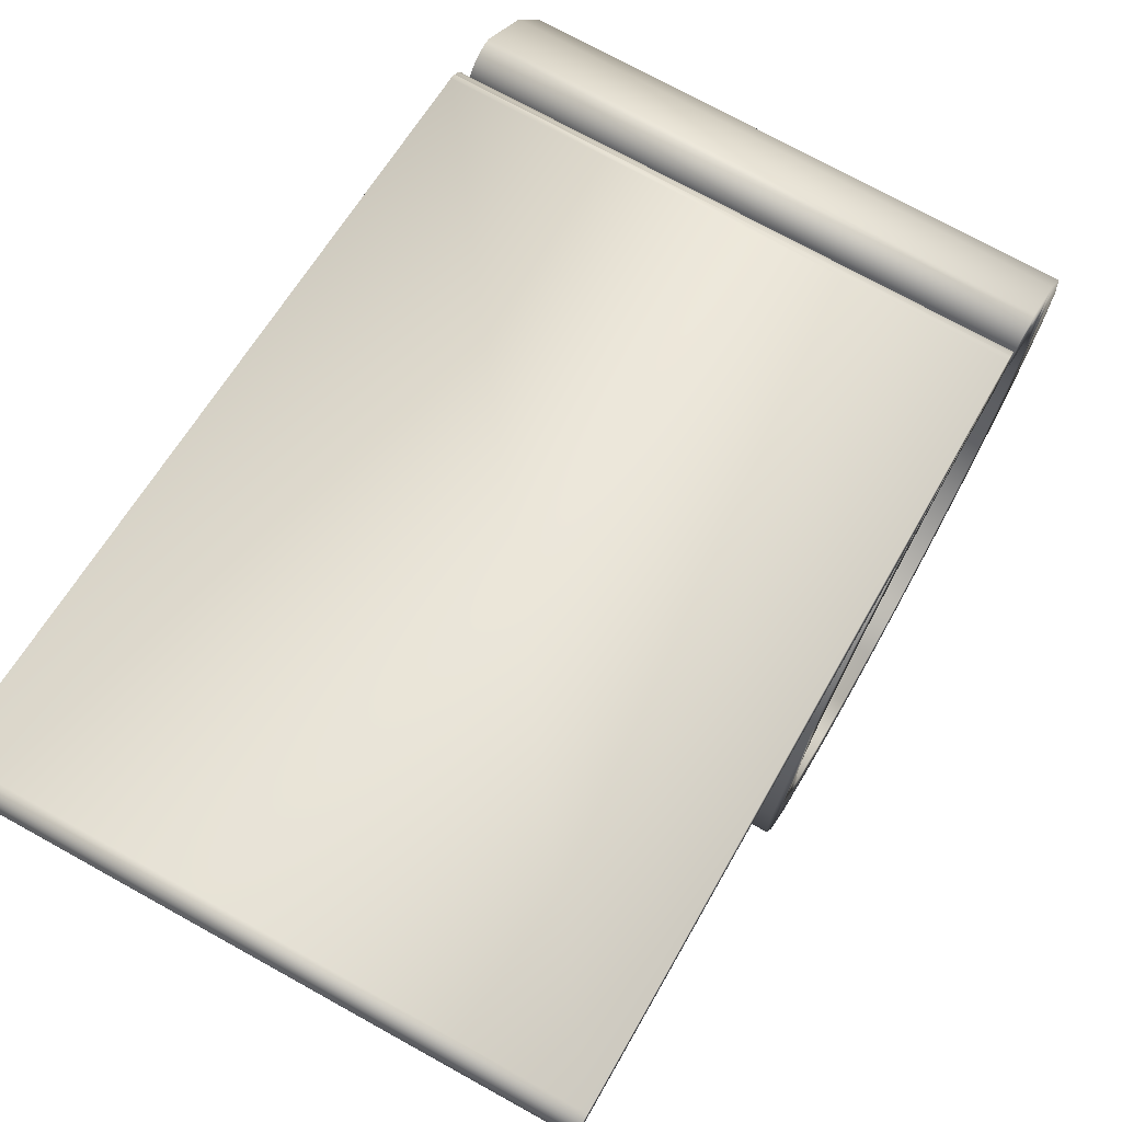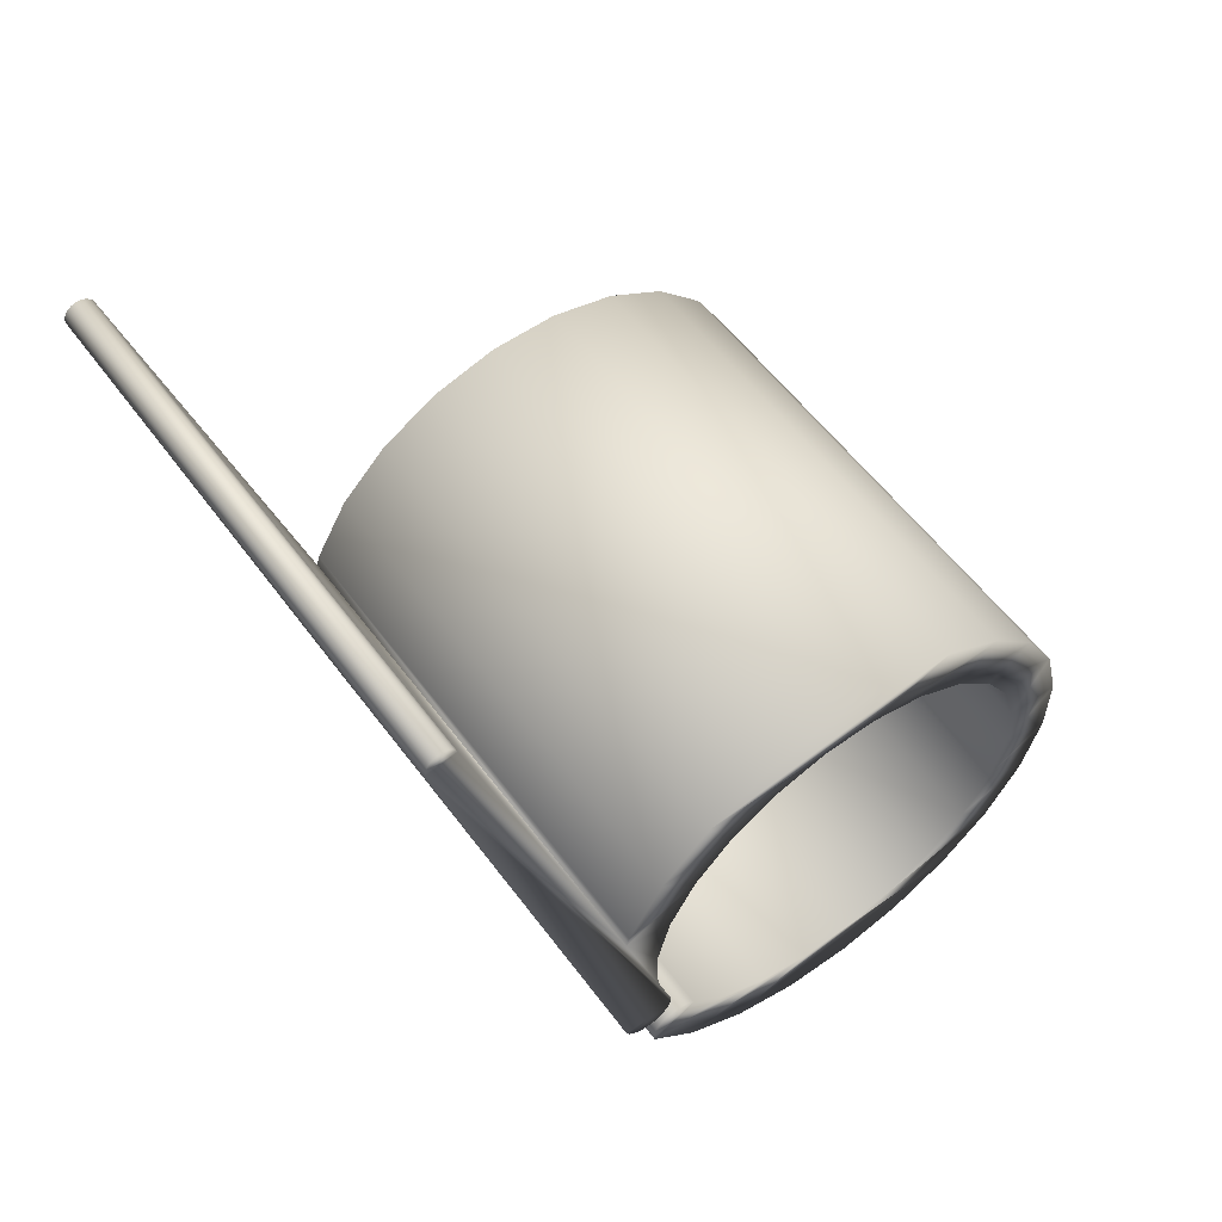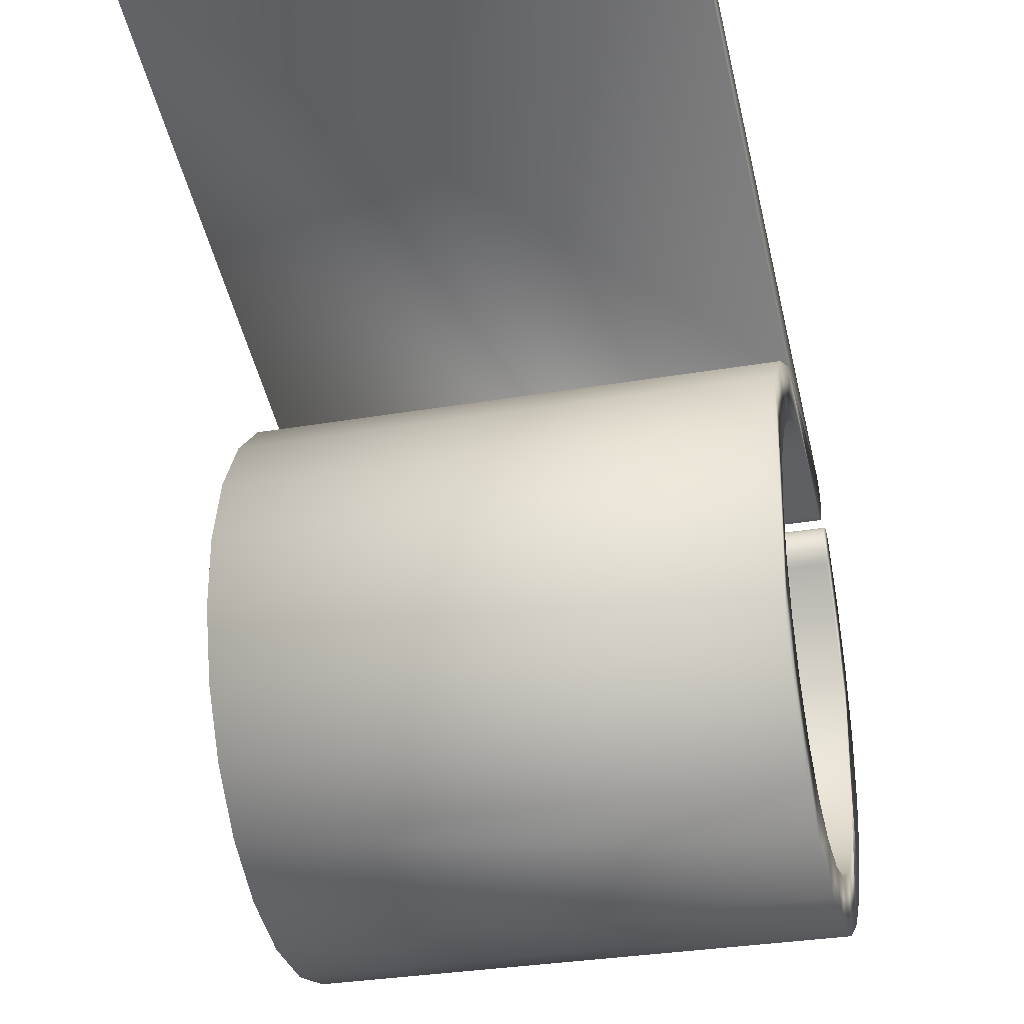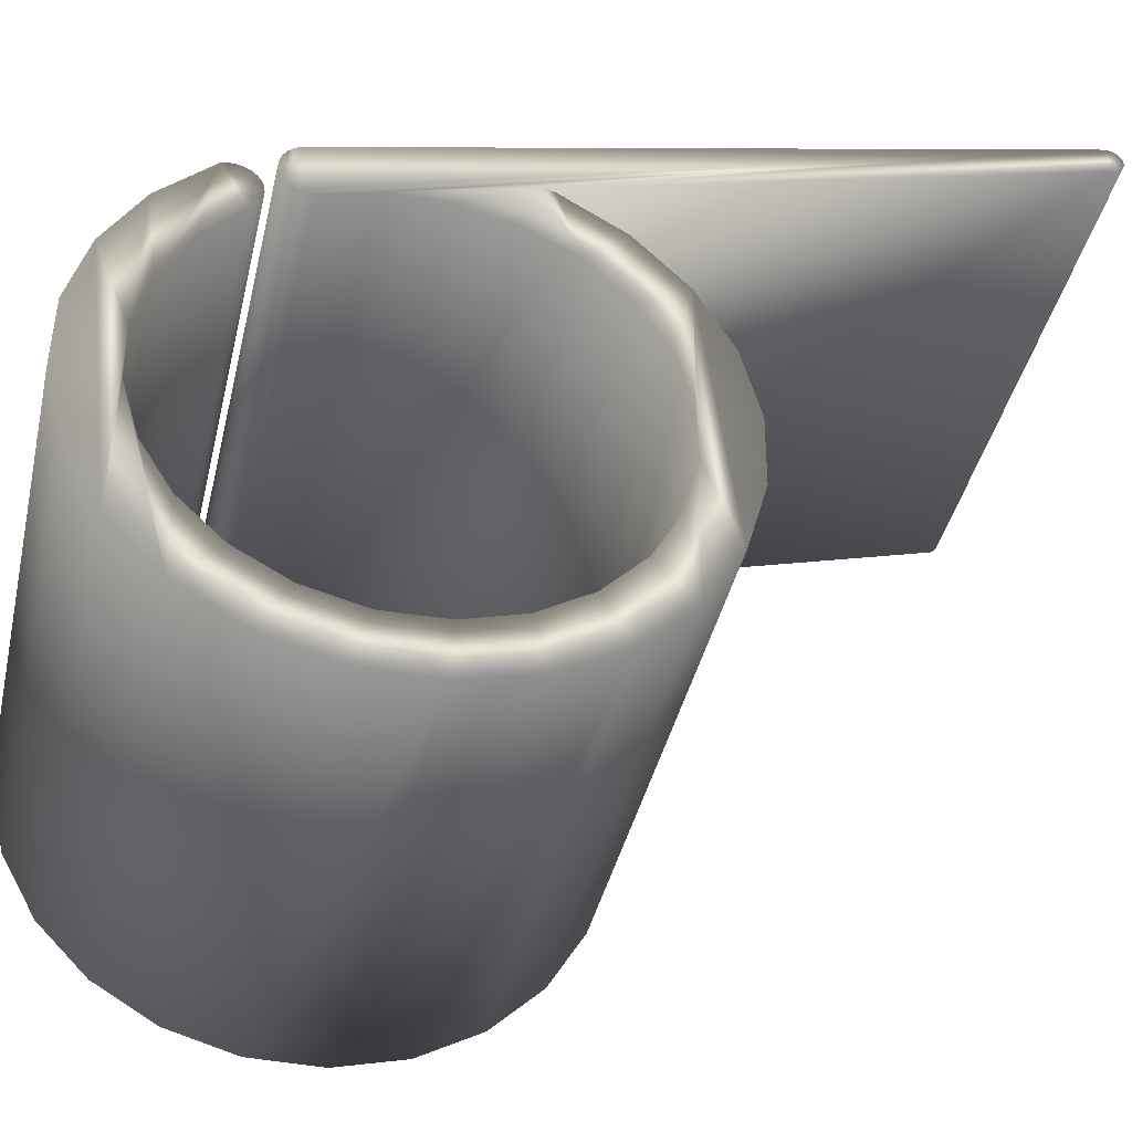
<metadata>
{"format":"obj","ext":"obj","renderer":"f3d","projection":"perspective","resolution":1024,"background":"white","views":[{"elev":73.2,"azim":-151.0,"up":"+Z"},{"elev":57.1,"azim":53.7,"up":"+Y"},{"elev":-31.7,"azim":-166.4,"up":"+Z"},{"elev":-41.4,"azim":77.0,"up":"+Z"}]}
</metadata>
<code>
v 0.2065 -0.1324 0.105
v 0.2065 -0.137 0.1024
v 0.2065 -0.1372 0.1022
v -0.2065 -0.1324 0.105
v -0.2065 -0.137 0.1024
v 0.2065 -0.1369 0.06628
v -0.2065 0.4318 0.2516
v -0.2065 -0.1372 0.1022
v 0.2065 -0.1408 0.06982
v 0.2065 -0.1323 0.06377
v -0.2065 0.02549 0.1063
v 0.2065 0.4318 0.2516
v 0.2065 -0.1409 0.09886
v -0.2065 -0.1408 0.06982
v -0.2065 -0.1369 0.06628
v -0.2065 0.4348 0.2518
v -0.2065 0.4363 0.2291
v -0.2065 -0.1409 0.09886
v 0.2065 -0.1438 0.07417
v -0.2065 -0.1323 0.06377
v 0.2065 -0.1272 0.06241
v 0.2065 0.4348 0.2518
v 0.2065 0.4363 0.2291
v -0.2065 -0.1438 0.09449
v 0.2065 -0.1438 0.09449
v -0.2065 -0.1438 0.07417
v 0.2065 -0.1219 0.06229
v -0.2065 0.4377 0.2512
v 0.2065 0.02549 0.1063
v 0.2065 0.4391 0.23
v -0.2065 -0.1457 0.08955
v 0.2065 -0.1456 0.0791
v -0.2065 -0.1272 0.06241
v 0.2065 -0.07805 0.07541
v 0.2065 0.4377 0.2512
v -0.2065 0.4391 0.23
v -0.2065 0.03508 0.1037
v -0.2065 -0.1456 0.0791
v 0.2065 -0.1457 0.08955
v -0.2065 -0.1219 0.06229
v -0.2065 0.4404 0.2499
v 0.2065 0.03508 0.1037
v -0.2065 0.05263 0.04436
v 0.2065 0.4416 0.2317
v 0.2065 0.4404 0.2499
v -0.2065 -0.1463 0.08432
v 0.2065 -0.1463 0.08432
v -0.2065 -0.07805 0.07541
v 0.2065 -0.03225 0.07671
v -0.2065 0.4416 0.2317
v 0.2065 0.05263 0.04436
v -0.2065 0.08434 0.07476
v -0.2065 0.01232 0.06612
v -0.2065 -0.03225 0.07671
v 0.2065 0.01232 0.06612
v -0.2065 0.4426 0.2479
v 0.2065 0.08434 0.07476
v -0.2065 0.08593 0.0129
v -0.2065 0.4436 0.234
v 0.2065 0.4426 0.2479
v 0.2065 0.08593 0.0129
v 0.2065 0.1244 0.03406
v -0.2065 0.1244 0.03406
v 0.2065 0.4436 0.234
v 0.2065 0.4443 0.2454
v -0.2065 0.4443 0.2454
v -0.2065 0.11 -0.02611
v -0.2065 0.4449 0.2367
v 0.2065 0.11 -0.02611
v 0.2065 0.1526 -0.01564
v -0.2065 0.1231 -0.07
v 0.2065 0.4449 0.2367
v 0.2065 0.4453 0.2426
v -0.2065 0.4453 0.2426
v 0.2065 0.1231 -0.07
v -0.2065 0.1526 -0.01564
v 0.2065 0.1514 -0.1831
v -0.2065 0.1244 -0.1158
v -0.2065 0.4455 0.2396
v 0.2065 0.1244 -0.1158
v 0.2065 0.167 -0.07093
v -0.2065 0.1514 -0.1831
v 0.2065 0.1666 -0.1281
v 0.2065 0.4455 0.2396
v -0.2065 0.167 -0.07093
v -0.2065 0.1666 -0.1281
v 0.2065 0.1224 -0.2324
v -0.2065 0.1224 -0.2324
v -0.2065 0.1138 -0.1604
v 0.2065 0.1138 -0.1604
v 0.2065 0.09203 -0.2007
v -0.2065 0.09203 -0.2007
v -0.2065 0.08173 -0.2725
v 0.2065 0.08173 -0.2725
v 0.2065 0.06057 -0.234
v -0.2065 0.06057 -0.234
v -0.2065 0.03203 -0.3007
v 0.2065 0.03203 -0.3007
v 0.2065 0.02156 -0.258
v -0.2065 0.02156 -0.258
v -0.2065 -0.02326 -0.3151
v 0.2065 -0.02234 -0.2711
v -0.2065 -0.02234 -0.2711
v 0.2065 -0.02326 -0.3151
v -0.2065 -0.08039 -0.3146
v -0.2065 -0.06813 -0.2724
v 0.2065 -0.06813 -0.2724
v 0.2065 -0.08039 -0.3146
v -0.2065 -0.1355 -0.2994
v -0.2065 -0.1127 -0.2618
v 0.2065 -0.1127 -0.2618
v 0.2065 -0.1355 -0.2994
v -0.2065 -0.1847 -0.2705
v -0.2065 -0.153 -0.2401
v 0.2065 -0.153 -0.2401
v 0.2065 -0.1847 -0.2705
v 0.2065 -0.2248 -0.2298
v -0.2065 -0.1863 -0.2086
v 0.2065 -0.1863 -0.2086
v -0.2065 -0.2248 -0.2298
v 0.2065 -0.2235 -0.1257
v -0.2065 -0.2103 -0.1696
v 0.2065 -0.2103 -0.1696
v 0.2065 -0.253 -0.1801
v -0.2065 -0.2235 -0.1257
v 0.2065 -0.2248 -0.07992
v -0.2065 -0.253 -0.1801
v 0.2065 -0.2517 -0.01259
v -0.2065 -0.2248 -0.07992
v 0.2065 -0.2674 -0.1248
v -0.2065 -0.2517 -0.01259
v 0.2065 -0.267 -0.06766
v -0.2065 -0.2142 -0.03535
v 0.2065 -0.2228 0.03667
v -0.2065 -0.2674 -0.1248
v -0.2065 -0.267 -0.06766
v -0.2065 -0.2228 0.03667
v 0.2065 -0.2142 -0.03535
v -0.2065 -0.1924 0.004961
v -0.2065 -0.1821 0.07676
v 0.2065 -0.1821 0.07676
v 0.2065 -0.1924 0.004961
v -0.2065 -0.161 0.03827
v 0.2065 -0.161 0.03827
v -0.2065 -0.1771 0.07782
v 0.2065 -0.1771 0.07782
v -0.2065 -0.1574 0.04196
v -0.2065 -0.1719 0.07769
v 0.2065 -0.1719 0.07769
v 0.2065 -0.1574 0.04196
v -0.2065 -0.1585 0.07054
v -0.2065 -0.1669 0.07637
v 0.2065 -0.1669 0.07637
v -0.2065 -0.1547 0.04639
v 0.2065 -0.1585 0.07054
v -0.2065 -0.1623 0.07395
v -0.2065 -0.1555 0.06634
v 0.2065 -0.1623 0.07395
v 0.2065 -0.1547 0.04639
v 0.2065 -0.1555 0.06634
v -0.2065 -0.1531 0.05131
v -0.2065 -0.1535 0.06156
v 0.2065 -0.1535 0.06156
v 0.2065 -0.1531 0.05131
v -0.2065 -0.1527 0.05646
v 0.2065 -0.1527 0.05646
g mesh1_mesh1-geometry
f 1 2 3
f 4 2 1
f 5 3 2
f 3 6 1
f 2 4 5
f 1 7 4
f 3 5 8
f 3 9 6
f 1 6 10
f 11 5 4
f 7 1 12
f 11 4 7
f 11 8 5
f 8 13 3
f 13 9 3
f 14 6 9
f 15 10 6
f 1 10 12
f 12 16 7
f 11 7 17
f 11 18 8
f 13 8 18
f 13 19 9
f 6 14 15
f 19 14 9
f 10 15 20
f 12 10 21
f 16 12 22
f 17 7 16
f 23 11 17
f 11 24 18
f 24 13 18
f 25 19 13
f 14 11 15
f 14 19 26
f 15 11 20
f 20 21 10
f 12 21 27
f 12 23 22
f 22 28 16
f 17 16 28
f 11 23 29
f 17 30 23
f 24 11 31
f 13 24 25
f 25 32 19
f 26 11 14
f 32 26 19
f 20 11 33
f 21 20 33
f 33 27 21
f 12 27 34
f 12 29 23
f 22 23 35
f 28 22 35
f 17 28 36
f 29 37 11
f 30 17 36
f 35 23 30
f 38 31 11
f 31 25 24
f 39 32 25
f 38 11 26
f 26 32 38
f 33 11 40
f 27 33 40
f 40 34 27
f 12 34 29
f 35 41 28
f 36 28 41
f 37 29 42
f 43 11 37
f 36 44 30
f 35 30 45
f 31 38 46
f 25 31 39
f 32 39 47
f 47 38 32
f 40 11 48
f 34 40 48
f 29 34 49
f 41 35 45
f 36 41 50
f 29 51 42
f 42 52 37
f 53 11 43
f 43 37 52
f 44 36 50
f 45 30 44
f 38 47 46
f 46 39 31
f 39 46 47
f 48 11 54
f 48 49 34
f 29 49 55
f 45 56 41
f 50 41 56
f 51 29 55
f 42 51 57
f 52 42 57
f 54 11 53
f 51 53 43
f 43 52 58
f 59 44 50
f 45 44 60
f 49 48 54
f 54 55 49
f 56 45 60
f 50 56 59
f 53 51 55
f 57 51 61
f 62 52 57
f 55 54 53
f 43 61 51
f 58 52 63
f 61 43 58
f 44 59 64
f 60 44 64
f 65 56 60
f 59 56 66
f 57 61 62
f 52 62 63
f 58 63 67
f 67 61 58
f 68 64 59
f 60 64 65
f 56 65 66
f 59 66 68
f 62 61 69
f 70 63 62
f 67 63 71
f 61 67 69
f 64 68 72
f 65 64 72
f 73 66 65
f 68 66 74
f 62 69 75
f 63 70 76
f 62 77 70
f 71 63 78
f 71 69 67
f 79 72 68
f 65 72 73
f 66 73 74
f 68 74 79
f 69 71 75
f 62 75 80
f 81 76 70
f 82 63 76
f 80 77 62
f 70 77 83
f 82 78 63
f 78 75 71
f 72 79 84
f 73 72 84
f 84 74 73
f 74 84 79
f 75 78 80
f 76 81 85
f 70 83 81
f 82 76 86
f 80 87 77
f 77 86 83
f 88 78 82
f 89 80 78
f 83 85 81
f 86 76 85
f 86 77 82
f 90 87 80
f 87 82 77
f 85 83 86
f 88 89 78
f 82 87 88
f 80 89 90
f 91 87 90
f 88 92 89
f 87 93 88
f 92 90 89
f 91 94 87
f 90 92 91
f 93 92 88
f 93 87 94
f 95 94 91
f 96 91 92
f 93 96 92
f 94 97 93
f 95 98 94
f 91 96 95
f 97 96 93
f 97 94 98
f 99 98 95
f 96 99 95
f 96 97 100
f 98 101 97
f 102 98 99
f 99 96 100
f 97 103 100
f 101 98 104
f 103 97 101
f 102 104 98
f 100 102 99
f 102 100 103
f 104 105 101
f 101 106 103
f 107 104 102
f 103 107 102
f 105 104 108
f 105 106 101
f 107 103 106
f 107 108 104
f 108 109 105
f 105 110 106
f 106 111 107
f 111 108 107
f 109 108 112
f 109 110 105
f 111 106 110
f 111 112 108
f 112 113 109
f 109 114 110
f 110 115 111
f 115 112 111
f 113 112 116
f 113 114 109
f 115 110 114
f 115 116 112
f 117 113 116
f 113 118 114
f 114 119 115
f 119 116 115
f 113 117 120
f 121 117 116
f 113 122 118
f 119 114 118
f 123 116 119
f 124 120 117
f 120 125 113
f 117 121 126
f 121 116 123
f 113 125 122
f 122 119 118
f 119 122 123
f 120 124 127
f 128 124 117
f 125 120 129
f 121 129 126
f 128 117 126
f 123 125 121
f 125 123 122
f 130 127 124
f 127 131 120
f 132 124 128
f 120 131 129
f 129 121 125
f 133 126 129
f 128 126 134
f 127 130 135
f 124 132 130
f 127 136 131
f 128 136 132
f 129 131 137
f 126 133 138
f 129 137 133
f 134 126 138
f 134 131 128
f 132 135 130
f 136 127 135
f 136 128 131
f 135 132 136
f 131 134 137
f 139 138 133
f 133 137 140
f 134 138 141
f 134 140 137
f 138 139 142
f 133 140 139
f 141 138 142
f 140 134 141
f 143 142 139
f 139 140 143
f 141 142 144
f 141 145 140
f 142 143 144
f 143 140 145
f 141 144 146
f 145 141 146
f 147 144 143
f 143 145 148
f 146 144 149
f 146 148 145
f 144 147 150
f 143 151 147
f 143 148 152
f 149 144 153
f 148 146 149
f 154 150 147
f 155 144 150
f 143 156 151
f 147 151 157
f 149 152 148
f 143 152 156
f 153 144 158
f 152 149 153
f 150 154 159
f 147 157 154
f 158 144 155
f 155 150 160
f 158 151 156
f 151 160 157
f 153 156 152
f 156 153 158
f 161 159 154
f 160 150 159
f 154 157 162
f 151 158 155
f 160 151 155
f 163 157 160
f 159 161 164
f 154 162 161
f 160 159 163
f 157 163 162
f 165 164 161
f 163 159 164
f 161 162 165
f 166 162 163
f 164 165 166
f 163 164 166
f 162 166 165
g mesh1_mesh1-geometry
f 3 2 1
f 1 2 4
f 2 3 5
f 1 6 3
f 5 4 2
f 4 7 1
f 8 5 3
f 6 9 3
f 10 6 1
f 4 5 11
f 12 1 7
f 7 4 11
f 5 8 11
f 3 13 8
f 3 9 13
f 9 6 14
f 6 10 15
f 12 10 1
f 7 16 12
f 17 7 11
f 8 18 11
f 18 8 13
f 9 19 13
f 15 14 6
f 9 14 19
f 20 15 10
f 21 10 12
f 22 12 16
f 16 7 17
f 17 11 23
f 18 24 11
f 18 13 24
f 13 19 25
f 15 11 14
f 26 19 14
f 20 11 15
f 10 21 20
f 27 21 12
f 22 23 12
f 16 28 22
f 28 16 17
f 29 23 11
f 23 30 17
f 31 11 24
f 25 24 13
f 19 32 25
f 14 11 26
f 19 26 32
f 33 11 20
f 33 20 21
f 21 27 33
f 34 27 12
f 23 29 12
f 35 23 22
f 35 22 28
f 36 28 17
f 11 37 29
f 36 17 30
f 30 23 35
f 11 31 38
f 24 25 31
f 25 32 39
f 26 11 38
f 38 32 26
f 40 11 33
f 40 33 27
f 27 34 40
f 29 34 12
f 28 41 35
f 41 28 36
f 42 29 37
f 37 11 43
f 30 44 36
f 45 30 35
f 46 38 31
f 39 31 25
f 47 39 32
f 32 38 47
f 48 11 40
f 48 40 34
f 49 34 29
f 45 35 41
f 50 41 36
f 42 51 29
f 37 52 42
f 43 11 53
f 52 37 43
f 50 36 44
f 44 30 45
f 46 47 38
f 31 39 46
f 47 46 39
f 54 11 48
f 34 49 48
f 55 49 29
f 41 56 45
f 56 41 50
f 55 29 51
f 57 51 42
f 57 42 52
f 53 11 54
f 43 53 51
f 58 52 43
f 50 44 59
f 60 44 45
f 54 48 49
f 49 55 54
f 60 45 56
f 59 56 50
f 55 51 53
f 61 51 57
f 57 52 62
f 53 54 55
f 51 61 43
f 63 52 58
f 58 43 61
f 64 59 44
f 64 44 60
f 60 56 65
f 66 56 59
f 62 61 57
f 63 62 52
f 67 63 58
f 58 61 67
f 59 64 68
f 65 64 60
f 66 65 56
f 68 66 59
f 69 61 62
f 62 63 70
f 71 63 67
f 69 67 61
f 72 68 64
f 72 64 65
f 65 66 73
f 74 66 68
f 75 69 62
f 76 70 63
f 70 77 62
f 78 63 71
f 67 69 71
f 68 72 79
f 73 72 65
f 74 73 66
f 79 74 68
f 75 71 69
f 80 75 62
f 70 76 81
f 76 63 82
f 62 77 80
f 83 77 70
f 63 78 82
f 71 75 78
f 84 79 72
f 84 72 73
f 73 74 84
f 79 84 74
f 80 78 75
f 85 81 76
f 81 83 70
f 86 76 82
f 77 87 80
f 83 86 77
f 82 78 88
f 78 80 89
f 81 85 83
f 85 76 86
f 82 77 86
f 80 87 90
f 77 82 87
f 86 83 85
f 78 89 88
f 88 87 82
f 90 89 80
f 90 87 91
f 89 92 88
f 88 93 87
f 89 90 92
f 87 94 91
f 91 92 90
f 88 92 93
f 94 87 93
f 91 94 95
f 92 91 96
f 92 96 93
f 93 97 94
f 94 98 95
f 95 96 91
f 93 96 97
f 98 94 97
f 95 98 99
f 95 99 96
f 100 97 96
f 97 101 98
f 99 98 102
f 100 96 99
f 100 103 97
f 104 98 101
f 101 97 103
f 98 104 102
f 99 102 100
f 103 100 102
f 101 105 104
f 103 106 101
f 102 104 107
f 102 107 103
f 108 104 105
f 101 106 105
f 106 103 107
f 104 108 107
f 105 109 108
f 106 110 105
f 107 111 106
f 107 108 111
f 112 108 109
f 105 110 109
f 110 106 111
f 108 112 111
f 109 113 112
f 110 114 109
f 111 115 110
f 111 112 115
f 116 112 113
f 109 114 113
f 114 110 115
f 112 116 115
f 116 113 117
f 114 118 113
f 115 119 114
f 115 116 119
f 120 117 113
f 116 117 121
f 118 122 113
f 118 114 119
f 119 116 123
f 117 120 124
f 113 125 120
f 126 121 117
f 123 116 121
f 122 125 113
f 118 119 122
f 123 122 119
f 127 124 120
f 117 124 128
f 129 120 125
f 126 129 121
f 126 117 128
f 121 125 123
f 122 123 125
f 124 127 130
f 120 131 127
f 128 124 132
f 129 131 120
f 125 121 129
f 129 126 133
f 134 126 128
f 135 130 127
f 130 132 124
f 131 136 127
f 132 136 128
f 137 131 129
f 138 133 126
f 133 137 129
f 138 126 134
f 128 131 134
f 130 135 132
f 135 127 136
f 131 128 136
f 136 132 135
f 137 134 131
f 133 138 139
f 140 137 133
f 141 138 134
f 137 140 134
f 142 139 138
f 139 140 133
f 142 138 141
f 141 134 140
f 139 142 143
f 143 140 139
f 144 142 141
f 140 145 141
f 144 143 142
f 145 140 143
f 146 144 141
f 146 141 145
f 143 144 147
f 148 145 143
f 149 144 146
f 145 148 146
f 150 147 144
f 147 151 143
f 152 148 143
f 153 144 149
f 149 146 148
f 147 150 154
f 150 144 155
f 151 156 143
f 157 151 147
f 148 152 149
f 156 152 143
f 158 144 153
f 153 149 152
f 159 154 150
f 154 157 147
f 155 144 158
f 160 150 155
f 156 151 158
f 157 160 151
f 152 156 153
f 158 153 156
f 154 159 161
f 159 150 160
f 162 157 154
f 155 158 151
f 155 151 160
f 160 157 163
f 164 161 159
f 161 162 154
f 163 159 160
f 162 163 157
f 161 164 165
f 164 159 163
f 165 162 161
f 163 162 166
f 166 165 164
f 166 164 163
f 165 166 162

</code>
